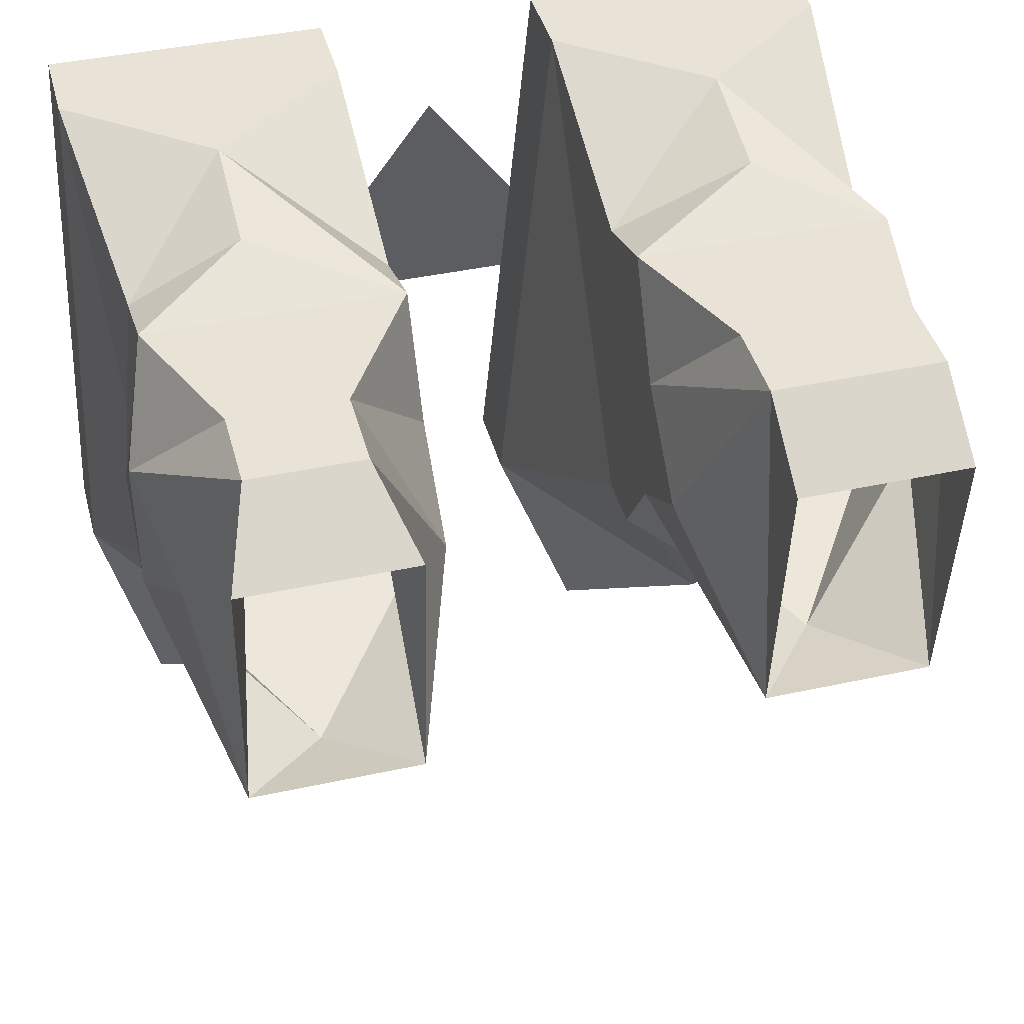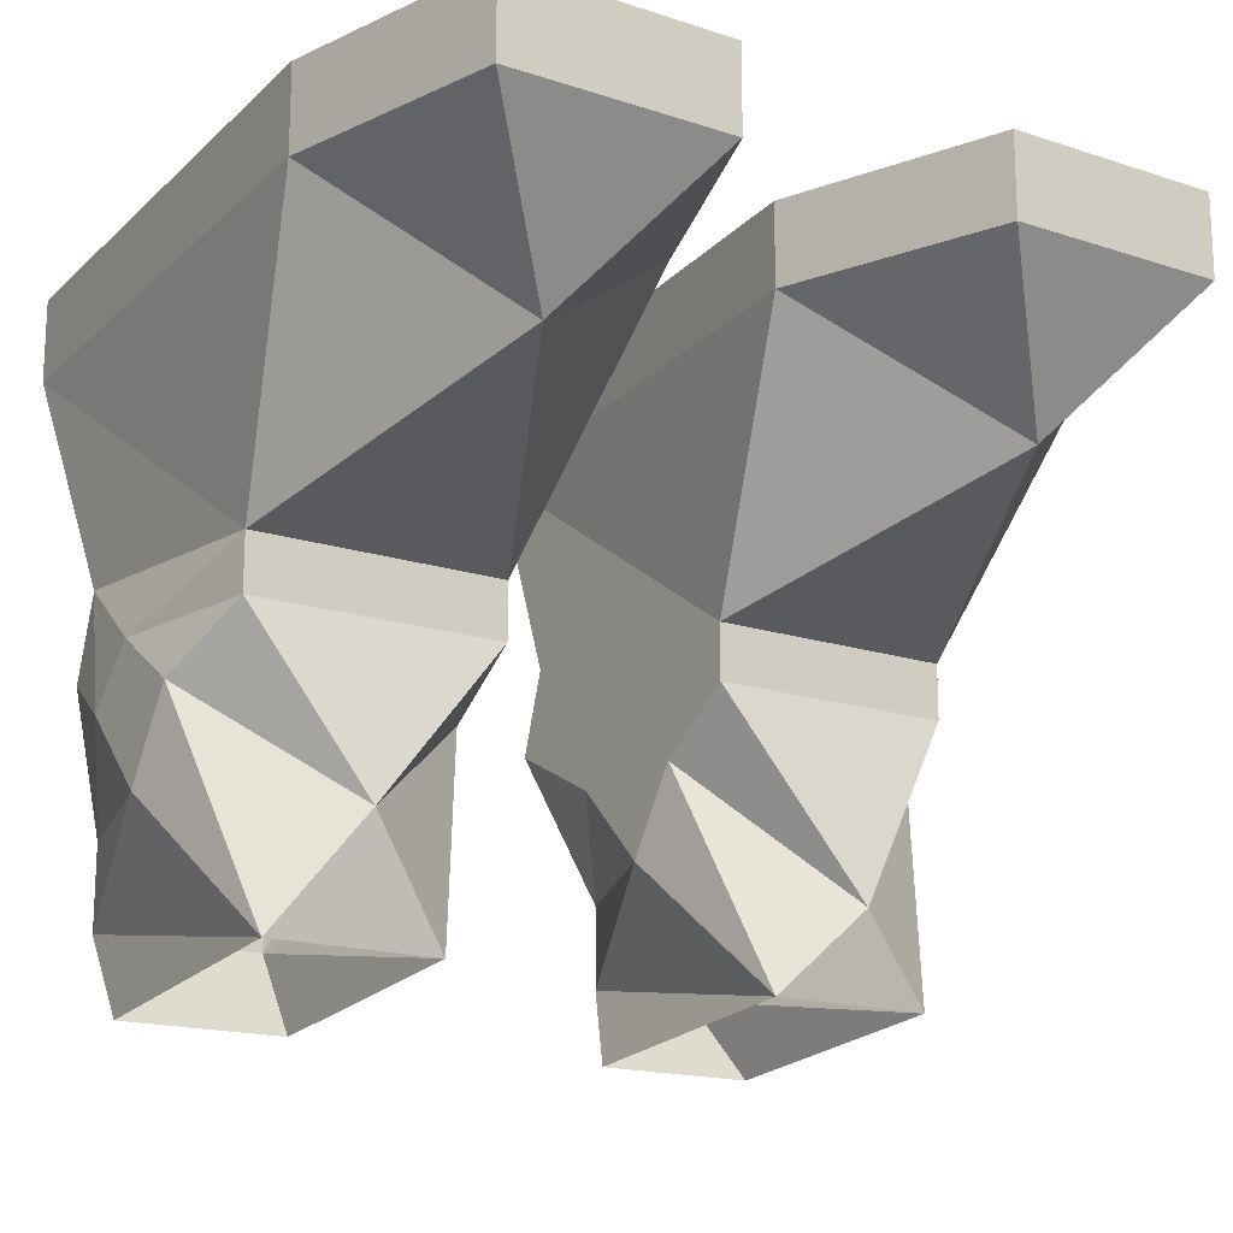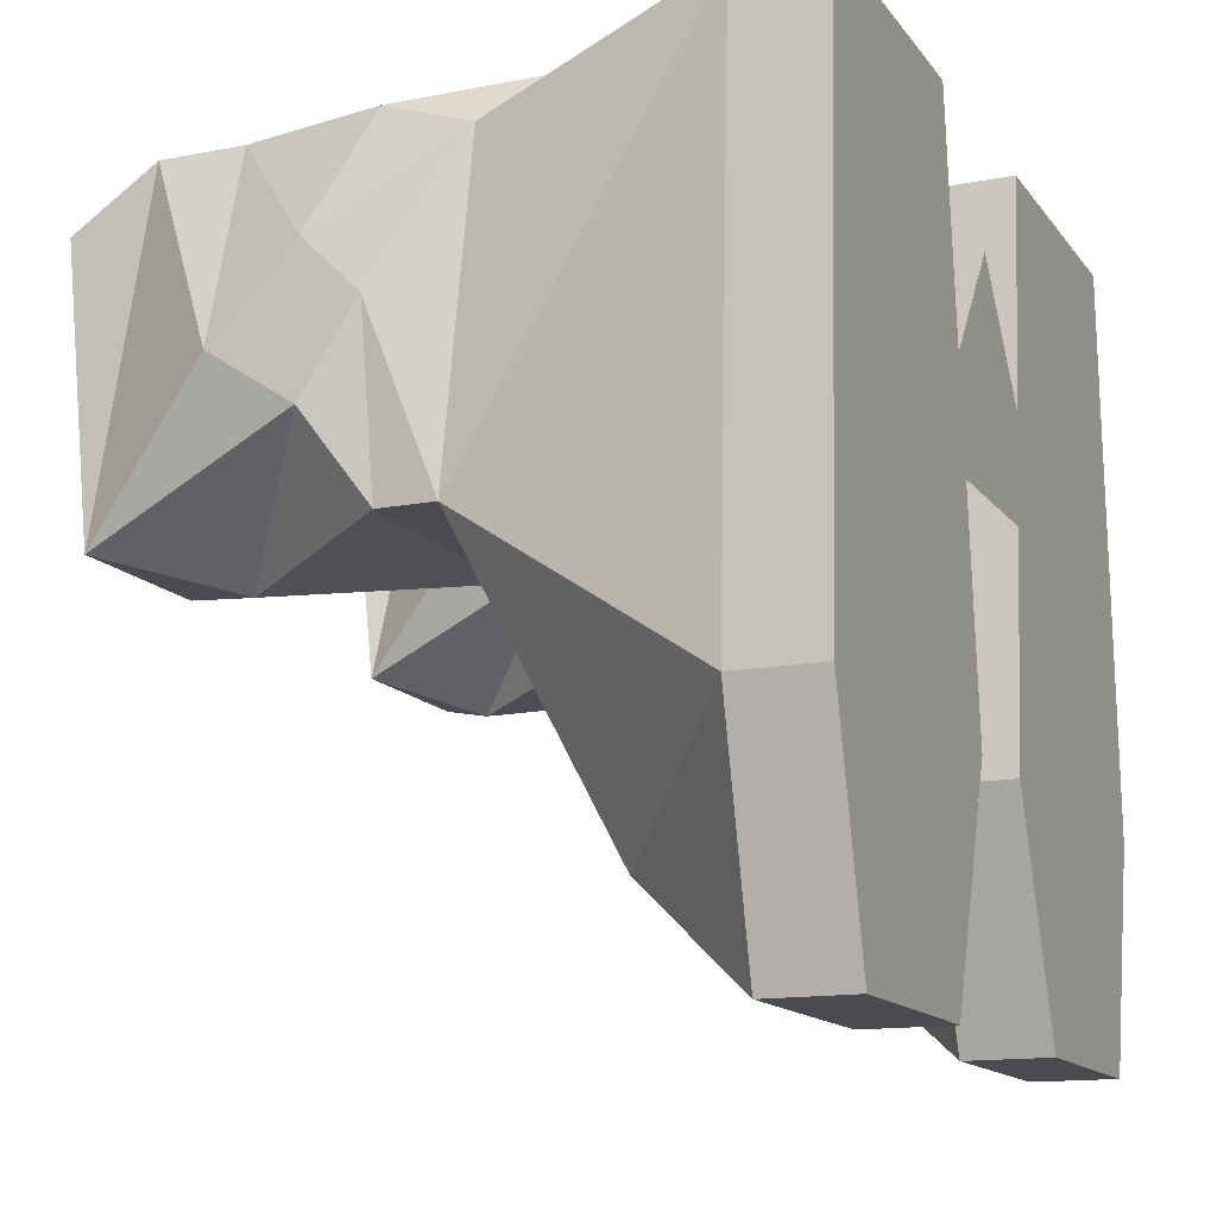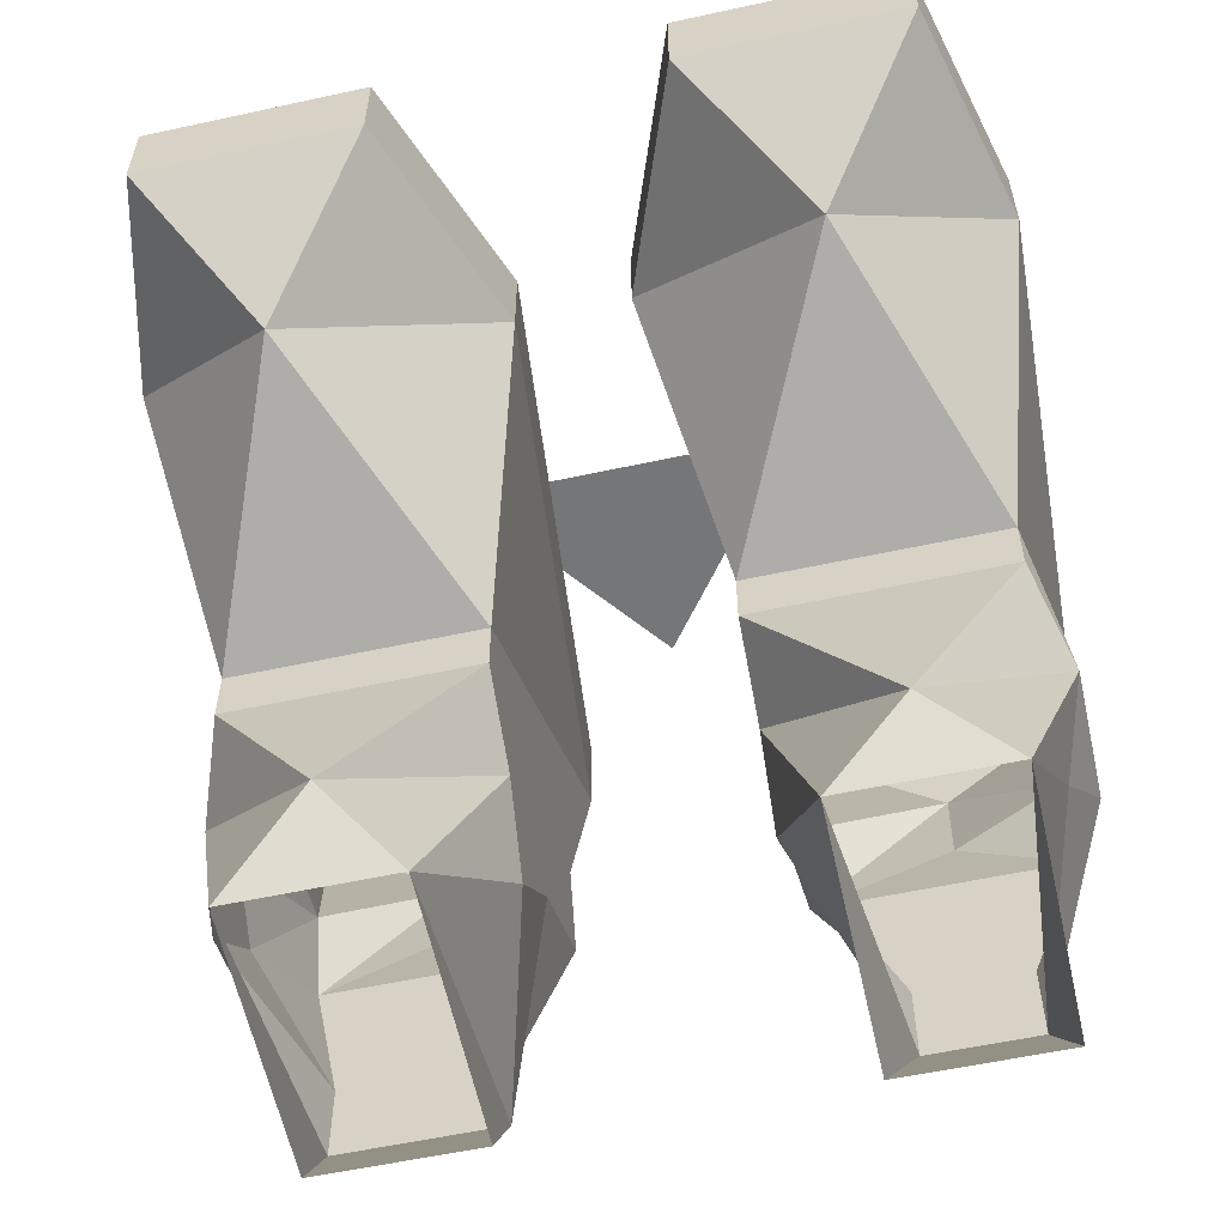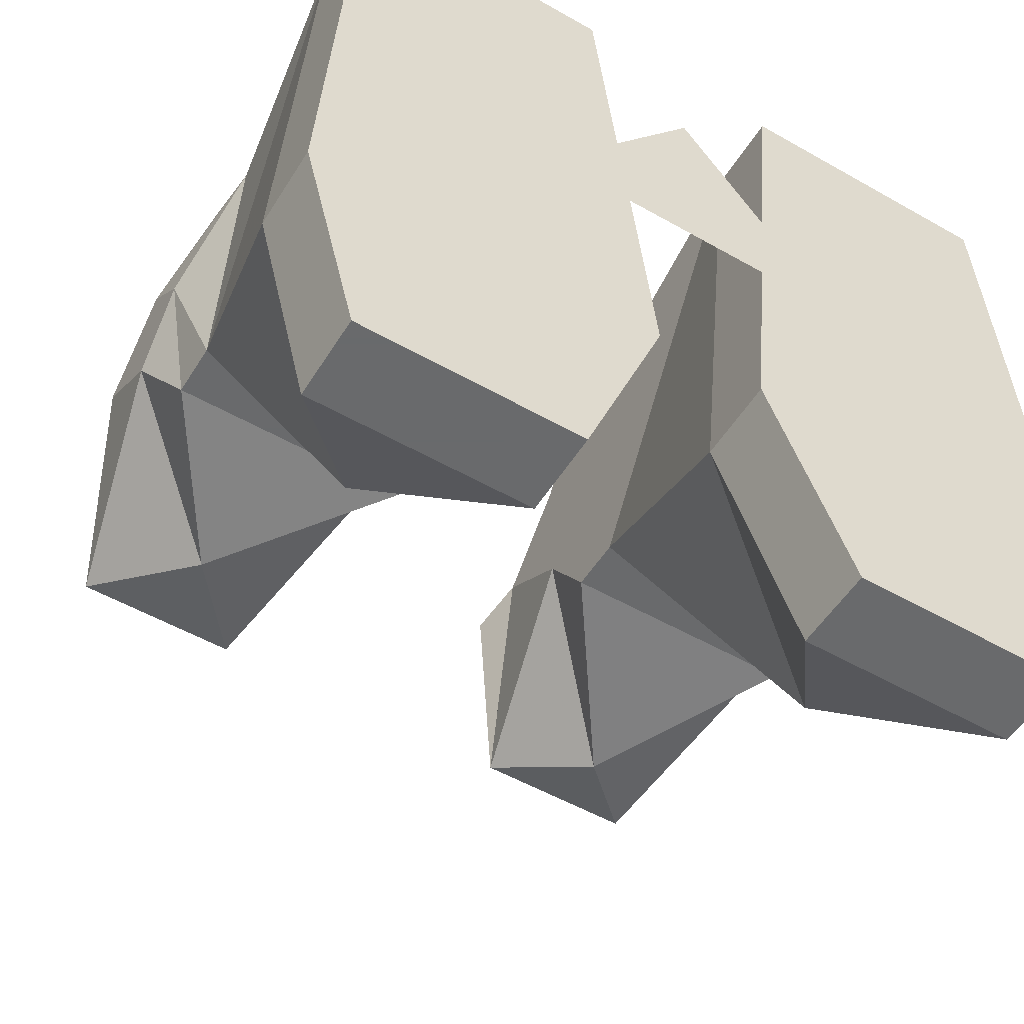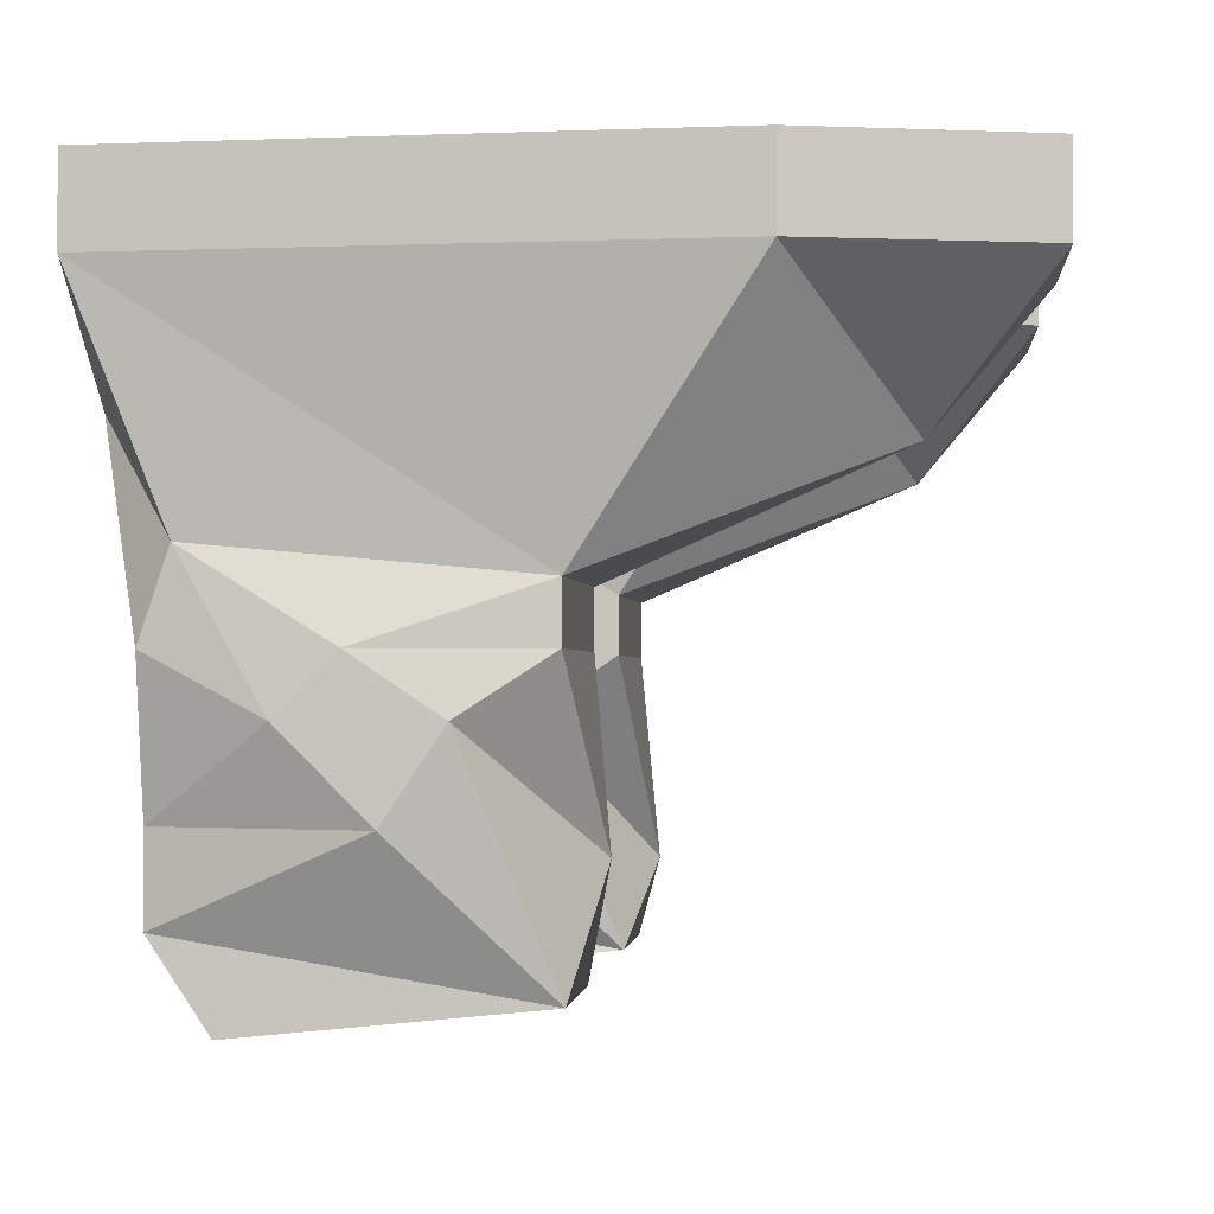
<metadata>
{"format":"obj","ext":"obj","renderer":"f3d","projection":"perspective","resolution":1024,"background":"white","views":[{"elev":41.8,"azim":-14.7,"up":"+Z"},{"elev":-17.0,"azim":146.7,"up":"+Y"},{"elev":-14.0,"azim":113.2,"up":"+Z"},{"elev":-56.8,"azim":-167.2,"up":"+Y"},{"elev":-52.9,"azim":148.6,"up":"+Z"},{"elev":-1.6,"azim":95.5,"up":"+Y"}]}
</metadata>
<code>
v 0.07031 -0.01562 -0.1094
v 0.03906 0.02344 -0.1406
v 0.1016 0.02344 -0.1406
v 0.1172 0.02344 -0.07812
v 0.1016 -0.04688 -0.03125
v 0.03125 -0.04688 -0.03125
v 0.01562 0.02344 -0.07812
v 0.01562 0.04688 -0.07812
v 0.03906 0.04688 -0.1406
v 0.1016 0.04688 -0.1406
v 0.1172 0.04688 -0.07812
v 0.1094 0.02344 0.07812
v 0.1016 -0.03906 0.05469
v 0.1094 -0.0625 0.01562
v 0.1016 -0.0625 -0.03125
v 0.03125 -0.0625 -0.03125
v 0.03125 -0.07812 -0.007812
v 0.03125 -0.0625 0.01562
v 0.03125 -0.03906 0.05469
v 0.03125 0.02344 0.07812
v 0.03125 0.04688 0.07812
v 0.07031 -0.007812 0.07812
v 0.1094 0.04688 0.07812
v 0.1016 -0.0625 0.0625
v 0.1094 -0.07812 0.03125
v 0.1094 -0.07812 -0.007812
v 0.07031 -0.1094 -0.03906
v 0.04688 -0.1406 -0.03125
v 0.03125 -0.1016 0.007812
v 0.03125 -0.07812 0.03125
v 0.03125 -0.0625 0.0625
v 0.07031 -0.03906 0.07031
v 0.04688 -0.1016 0.0625
v 0.09375 -0.1016 0.0625
v 0.1094 -0.1016 0.007812
v 0.09375 -0.1406 -0.03125
v 0.04688 -0.125 0.0625
v 0.04688 -0.1484 0.04688
v 0.09375 -0.125 0.0625
v 0.09375 -0.1484 0.04688
v -0.07031 -0.01562 -0.1094
v -0.1016 0.02344 -0.1406
v -0.03906 0.02344 -0.1406
v -0.01562 0.02344 -0.07812
v -0.03125 -0.04688 -0.03125
v -0.1016 -0.04688 -0.03125
v -0.1172 0.02344 -0.07812
v -0.1172 0.04688 -0.07812
v -0.1016 0.04688 -0.1406
v -0.03906 0.04688 -0.1406
v -0.01562 0.04688 -0.07812
v -0.03125 0.02344 0.07812
v -0.03125 -0.03906 0.05469
v -0.03125 -0.0625 0.01562
v -0.03125 -0.0625 -0.03125
v -0.1016 -0.0625 -0.03125
v -0.1094 -0.07812 -0.007812
v -0.1094 -0.0625 0.01562
v -0.1016 -0.03906 0.05469
v -0.1094 0.02344 0.07812
v -0.1094 0.04688 0.07812
v -0.07031 -0.007812 0.07812
v -0.03125 -0.0625 0.0625
v -0.03125 -0.07812 0.03125
v -0.03125 -0.07812 -0.007812
v -0.07031 -0.1172 -0.03906
v -0.09375 -0.1406 -0.03125
v -0.1016 -0.1016 0.007812
v -0.1094 -0.07812 0.03125
v -0.1016 -0.0625 0.0625
v -0.07031 -0.03906 0.07031
v -0.03125 0.04688 0.07812
v -0.04688 -0.1406 -0.03125
v -0.03125 -0.1016 0.007812
v -0.05469 -0.125 0.0625
v -0.04688 -0.1484 0.04688
v -0.09375 -0.1484 0.04688
v -0.08594 -0.125 0.0625
v -0.08594 -0.1016 0.0625
v -0.05469 -0.1016 0.0625
v 0.04688 0.04688 -0.01562
v -0.04688 0.04688 -0.01562
v 0 0.04688 0.04688
f 1 2 3
f 1 3 4
f 1 4 5
f 1 6 7
f 1 7 2
f 4 12 5
f 5 12 13
f 6 19 20
f 6 20 7
f 20 19 22
f 20 22 12
f 22 13 12
f 41 42 43
f 41 43 44
f 41 44 45
f 41 46 47
f 41 47 42
f 44 52 45
f 45 52 53
f 46 59 60
f 46 60 47
f 52 62 53
f 59 62 60
f 60 62 52
f 1 5 6
f 5 13 14
f 6 18 19
f 15 26 27
f 15 27 16
f 16 27 17
f 24 32 31
f 24 31 33
f 24 33 34
f 24 34 25
f 31 30 33
f 41 45 46
f 45 53 54
f 46 58 59
f 55 65 66
f 55 66 56
f 56 66 57
f 69 79 70
f 70 79 63
f 70 63 71
f 80 64 63
f 80 63 79
f 2 7 8
f 2 8 9
f 2 9 3
f 3 9 10
f 3 10 4
f 4 10 11
f 4 11 12
f 5 14 15
f 5 15 6
f 6 15 16
f 6 16 17
f 6 17 18
f 7 20 21
f 7 21 8
f 20 12 23
f 20 23 21
f 11 23 12
f 13 22 24
f 13 24 25
f 13 25 14
f 14 25 26
f 14 26 15
f 17 27 28
f 17 28 29
f 17 29 30
f 17 30 18
f 18 30 31
f 18 31 19
f 19 31 32
f 19 32 22
f 22 32 24
f 25 34 35
f 25 35 26
f 26 35 36
f 26 36 27
f 27 36 28
f 37 33 30
f 37 30 29
f 37 39 33
f 33 39 34
f 34 39 35
f 42 47 48
f 42 48 49
f 42 49 43
f 43 49 50
f 43 50 44
f 44 50 51
f 44 51 52
f 45 54 55
f 45 55 46
f 46 55 56
f 46 56 57
f 46 57 58
f 47 60 61
f 47 61 48
f 53 62 63
f 53 63 64
f 53 64 54
f 54 64 65
f 54 65 55
f 57 66 67
f 57 67 68
f 57 68 69
f 57 69 58
f 58 69 70
f 58 70 59
f 59 70 71
f 59 71 62
f 60 52 72
f 60 72 61
f 51 72 52
f 67 66 73
f 73 66 65
f 73 65 74
f 68 78 69
f 69 78 79
f 71 63 62
f 80 75 74
f 80 74 64
f 80 79 75
f 75 79 78
f 65 64 74
f 8 21 11
f 8 11 10
f 8 10 9
f 21 23 11
f 37 29 28
f 37 28 38
f 37 38 39
f 35 39 36
f 36 39 40
f 40 39 38
f 48 61 51
f 48 51 50
f 48 50 49
f 61 72 51
f 73 74 75
f 73 75 76
f 76 75 77
f 77 75 78
f 77 78 67
f 67 78 68
f 81 82 83

</code>
